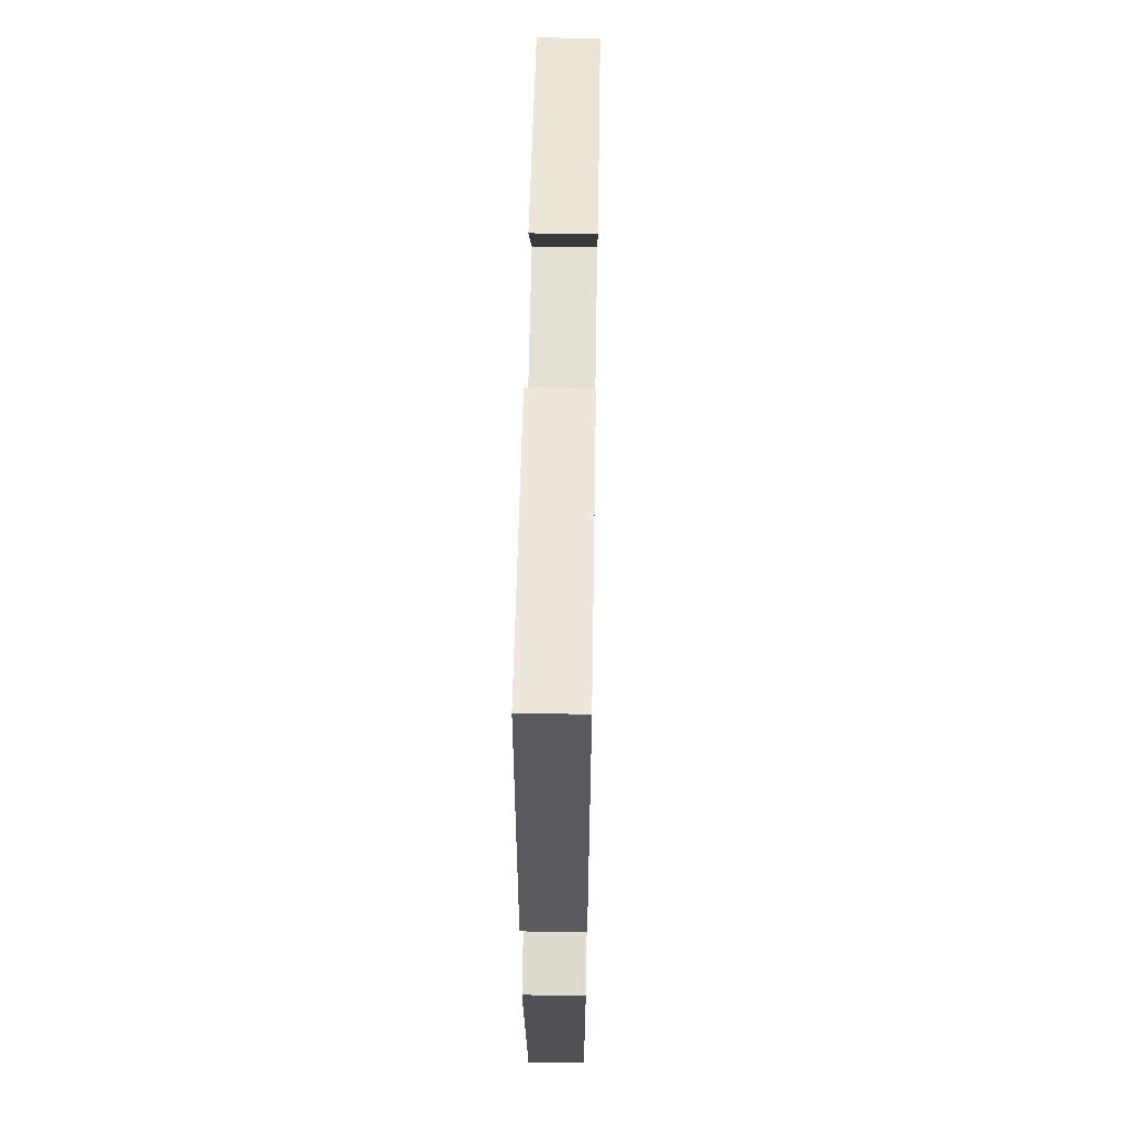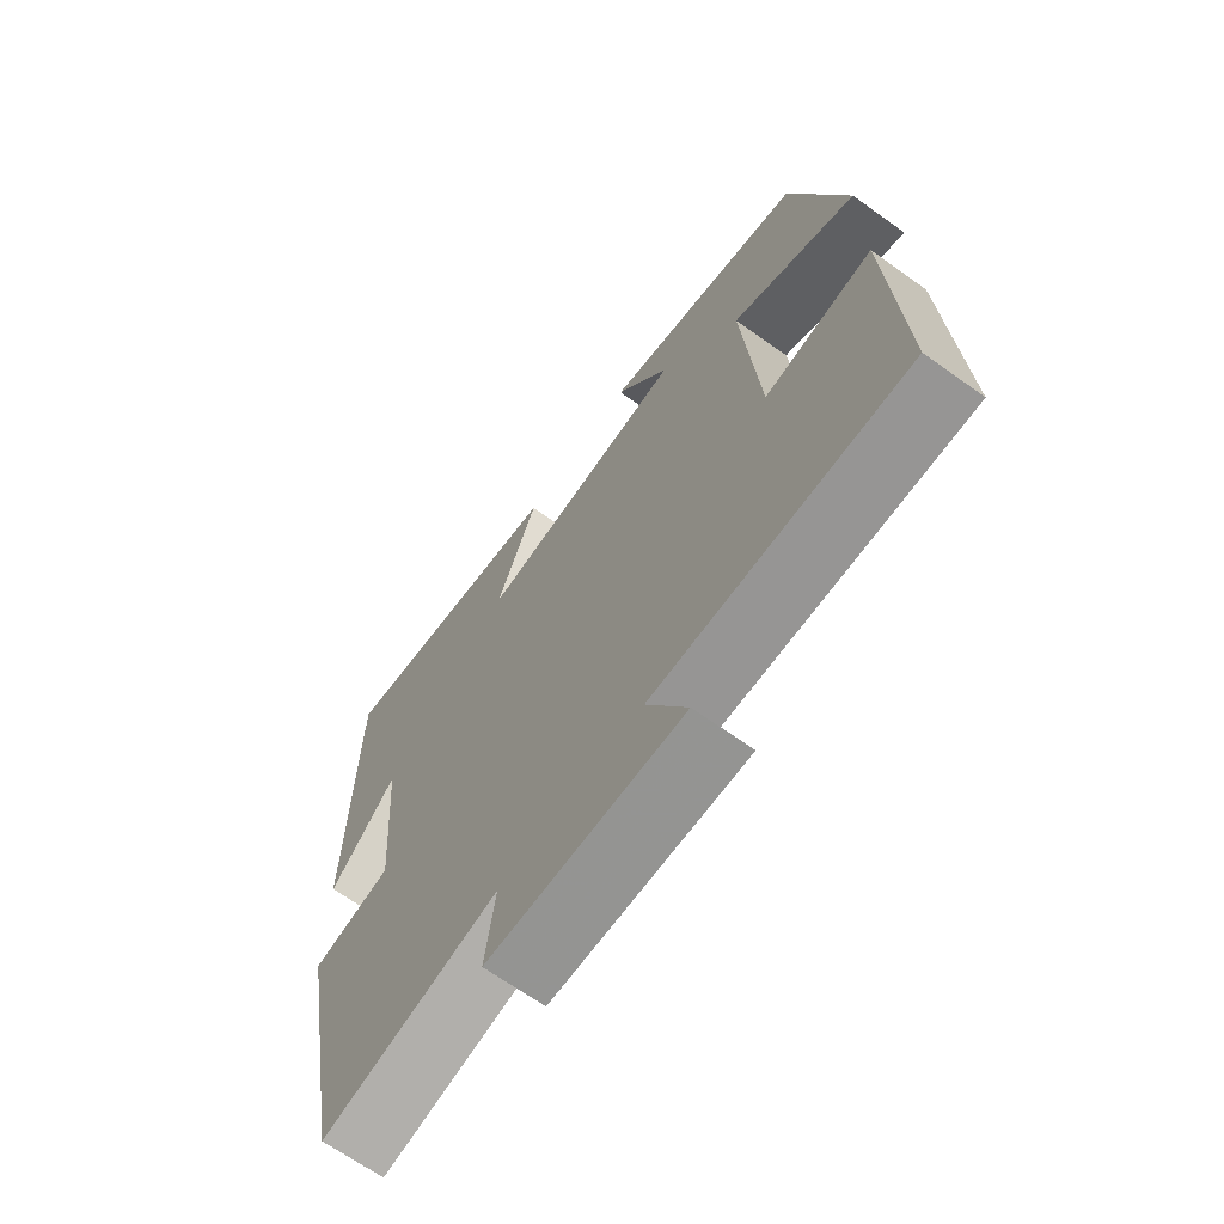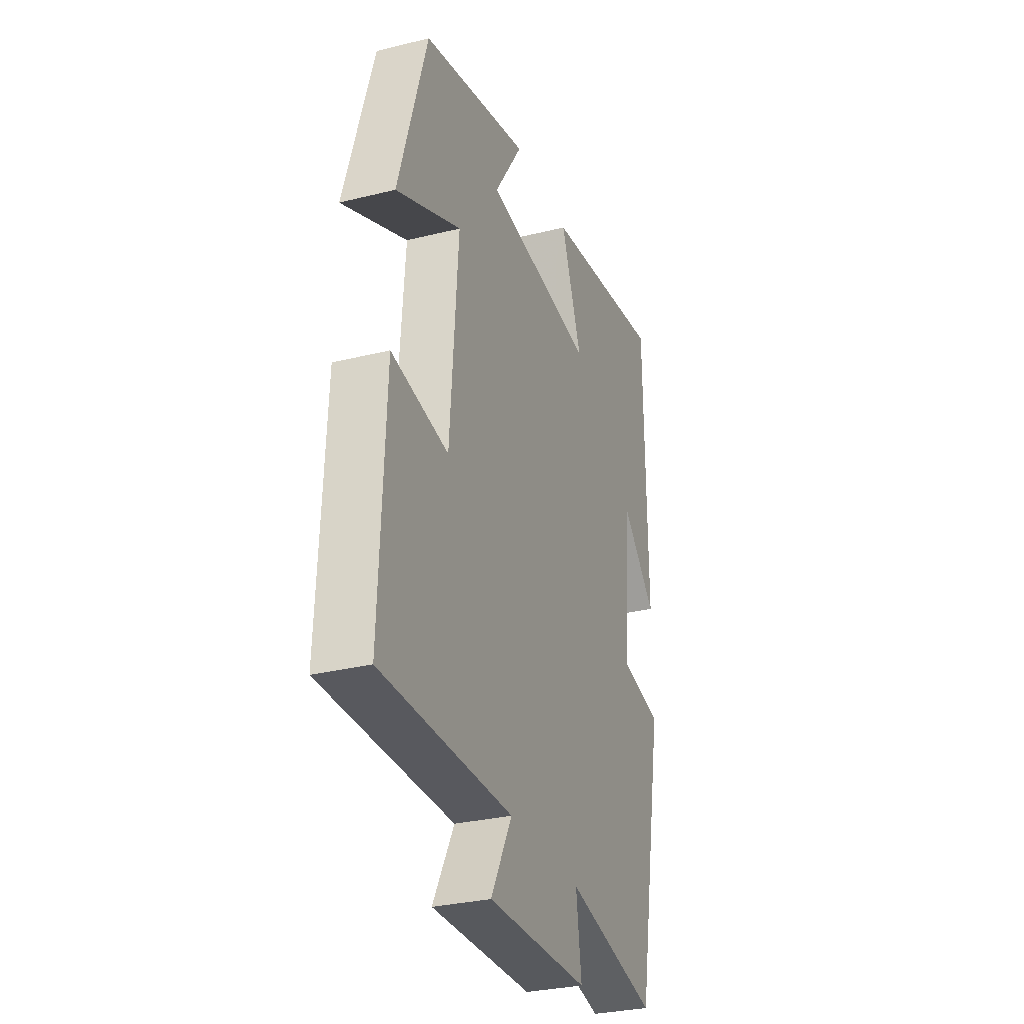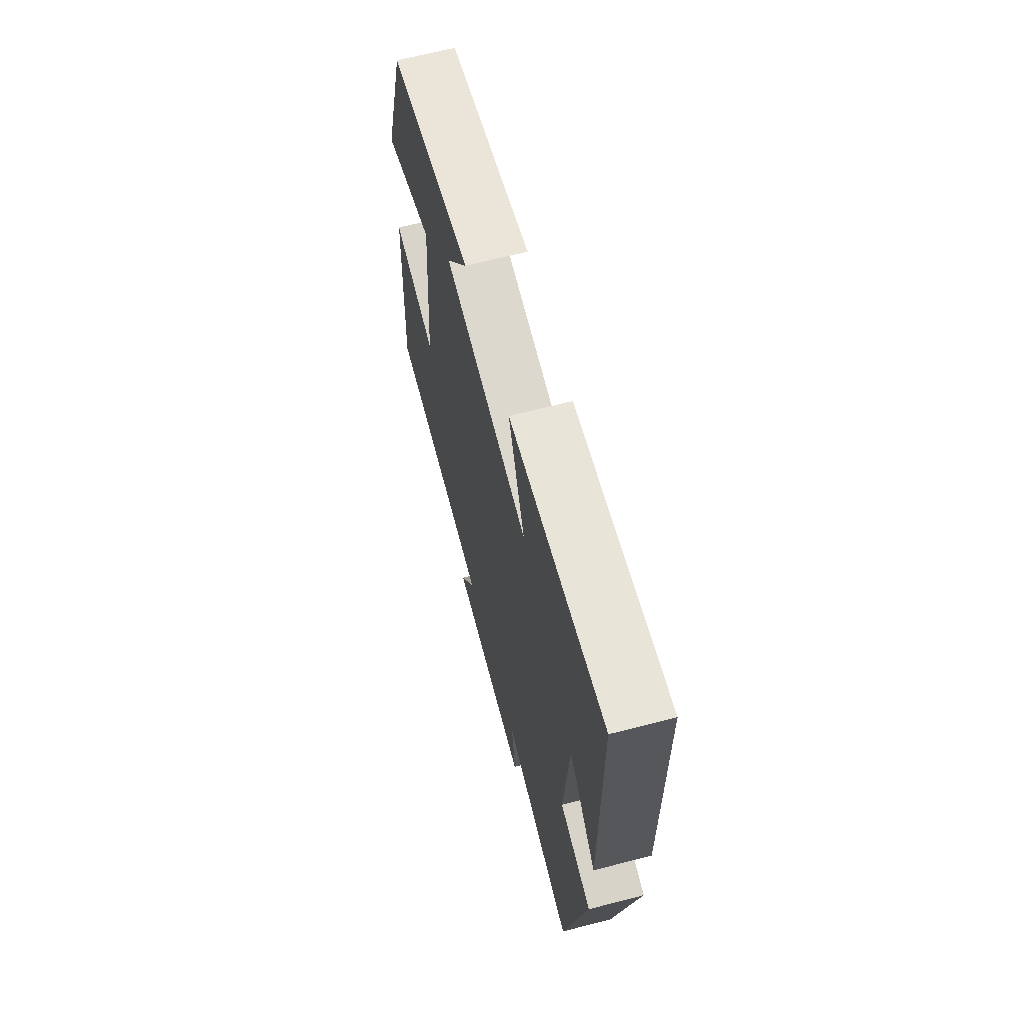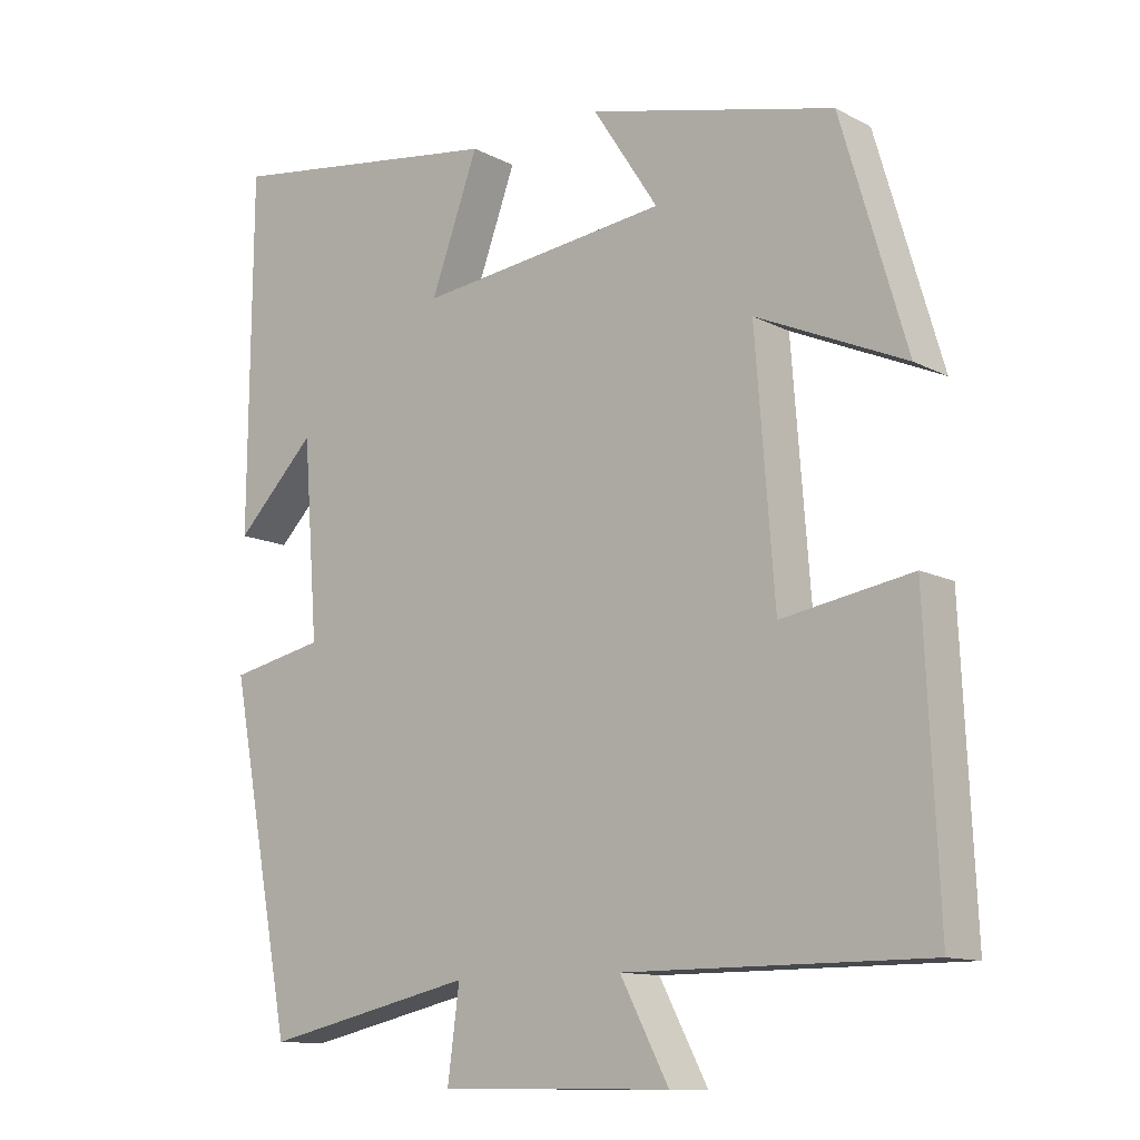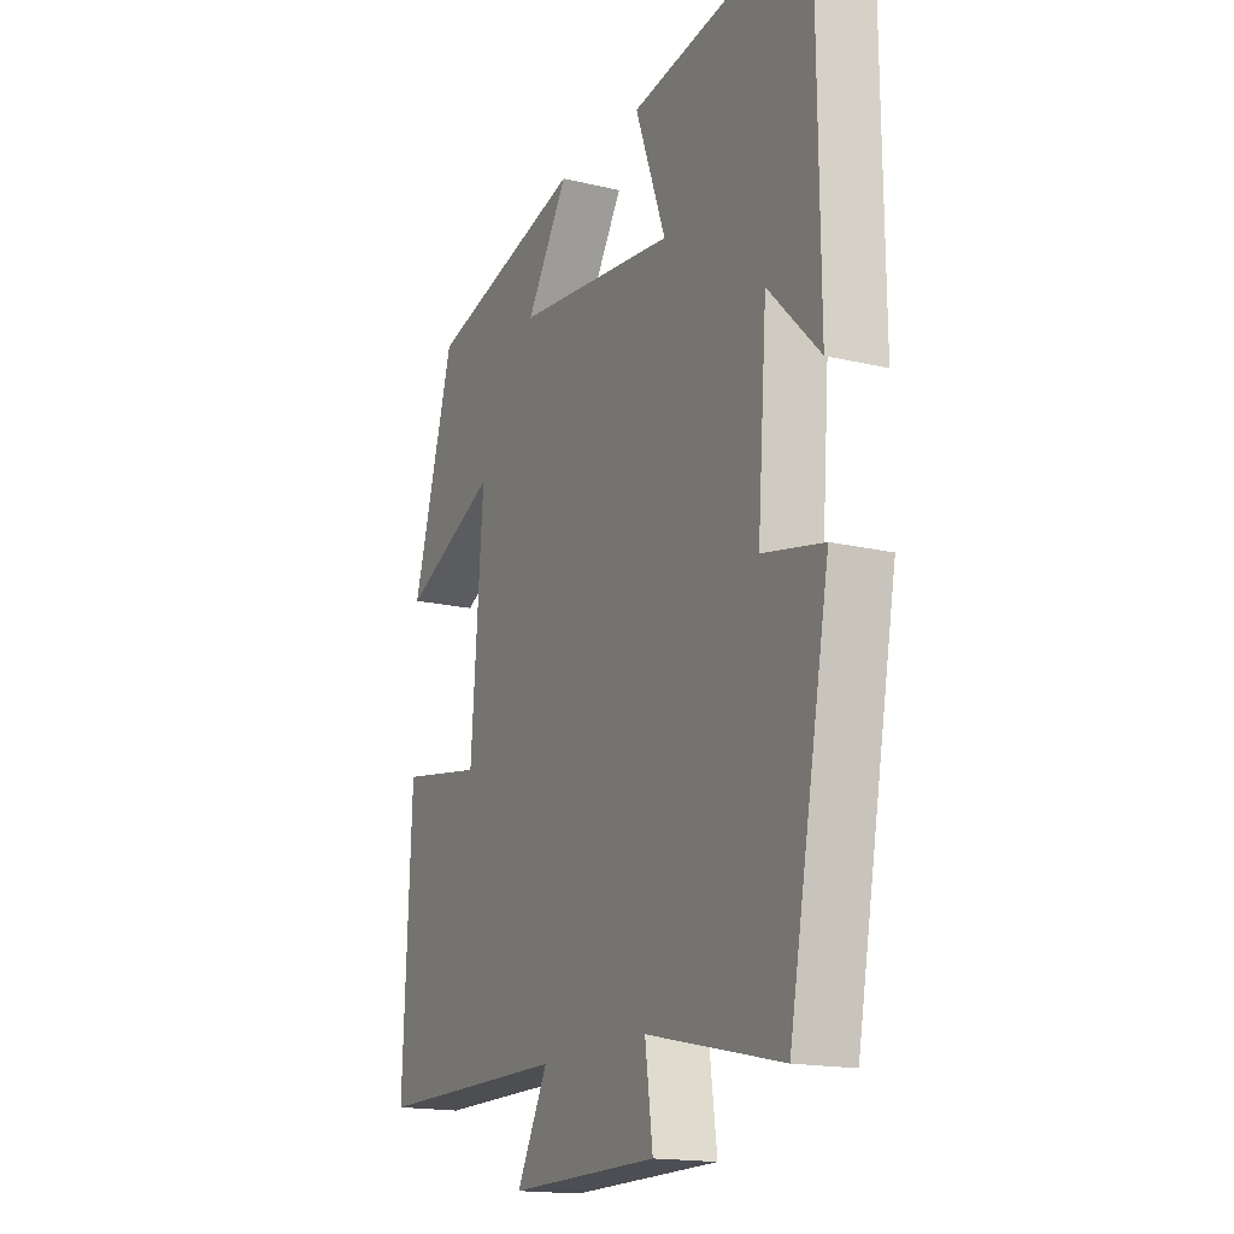
<metadata>
{"format":"obj","ext":"obj","renderer":"f3d","projection":"perspective","resolution":1024,"background":"white","views":[{"elev":59.3,"azim":-89.0,"up":"+Z"},{"elev":-67.6,"azim":54.4,"up":"+Z"},{"elev":-30.4,"azim":109.8,"up":"+Z"},{"elev":66.1,"azim":-104.6,"up":"+Z"},{"elev":-12.0,"azim":39.5,"up":"+Z"},{"elev":-16.8,"azim":-115.8,"up":"+Z"}]}
</metadata>
<code>
v -0.413 0.07 -0.564
v -0.5 0.07 -0.107
v -0.371 0.07 -0.08
v -0.391 0.07 0.184
v -0.5 0.07 0.073
v -0.496 0.07 0.556
v -0.112 0.07 0.5
v -0.177 0.07 0.323
v 0.165 0.07 0.363
v 0.076 0.07 0.5
v 0.411 0.07 0.418
v 0.5 0.07 0.115
v 0.297 0.07 0.205
v 0.323 0.07 -0.137
v 0.5 0.07 -0.107
v 0.518 0.07 -0.5
v 0.108 0.07 -0.5
v 0.174 0.07 -0.625
v -0.142 0.07 -0.621
v -0.126 0.07 -0.5
v -0.413 0 -0.564
v -0.5 0 -0.107
v -0.371 0 -0.08
v -0.391 0 0.184
v -0.5 0 0.073
v -0.496 0 0.556
v -0.112 0 0.5
v -0.177 0 0.323
v 0.165 0 0.363
v 0.076 0 0.5
v 0.411 0 0.418
v 0.5 0 0.115
v 0.297 0 0.205
v 0.323 0 -0.137
v 0.5 0 -0.107
v 0.518 0 -0.5
v 0.108 0 -0.5
v 0.174 0 -0.625
v -0.142 0 -0.621
v -0.126 0 -0.5
f 17 18 19 20
f 14 15 16 17
f 13 14 17 20
f 11 12 13
f 10 11 13
f 9 10 13
f 13 20 1
f 9 13 1
f 8 9 1
f 4 5 6 7
f 3 4 7 8
f 1 2 3
f 1 3 8
f 40 39 38 37
f 37 36 35 34
f 40 37 34 33
f 33 32 31
f 33 31 30
f 33 30 29
f 21 40 33
f 21 33 29
f 21 29 28
f 27 26 25 24
f 28 27 24 23
f 23 22 21
f 28 23 21
f 1 21 22 2
f 2 22 23 3
f 3 23 24 4
f 4 24 25 5
f 5 25 26 6
f 6 26 27 7
f 7 27 28 8
f 8 28 29 9
f 9 29 30 10
f 10 30 31 11
f 11 31 32 12
f 12 32 33 13
f 13 33 34 14
f 14 34 35 15
f 15 35 36 16
f 16 36 37 17
f 17 37 38 18
f 18 38 39 19
f 19 39 40 20
f 20 40 21 1

</code>
